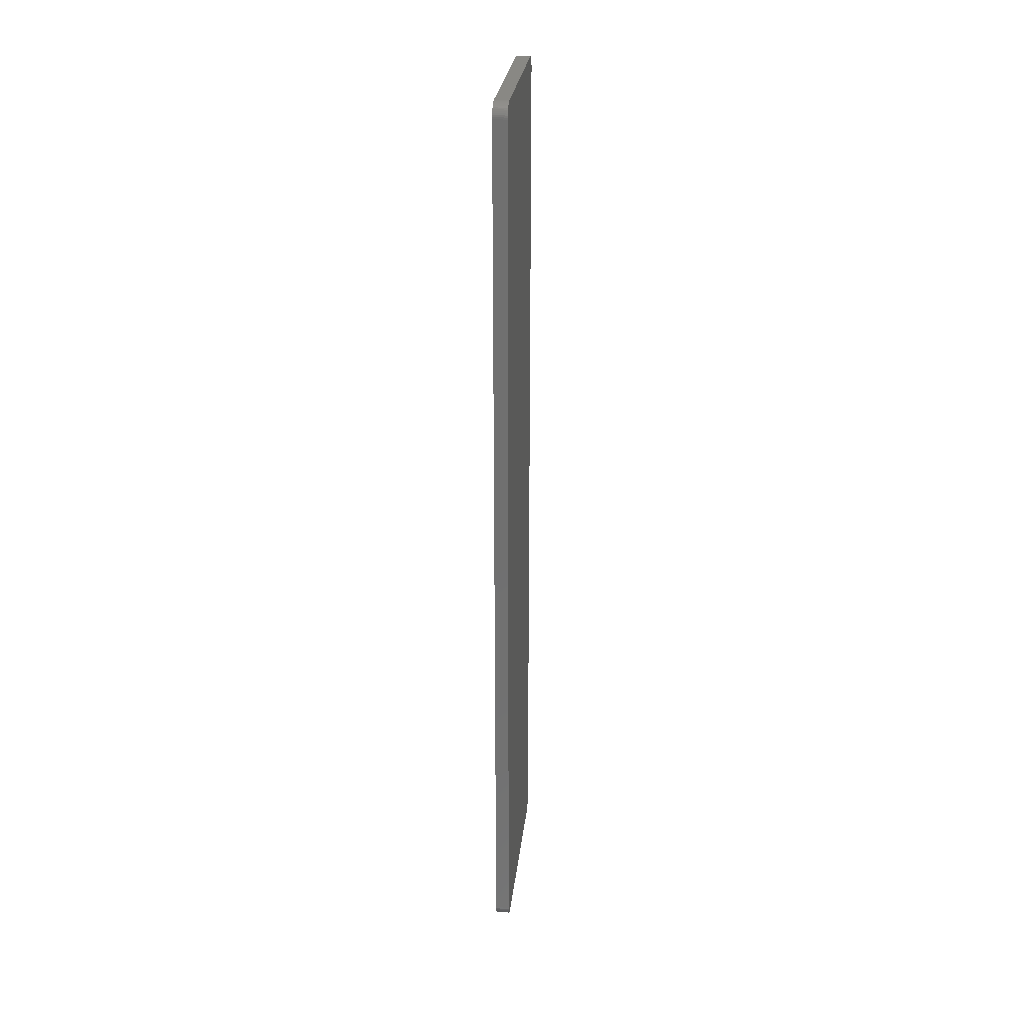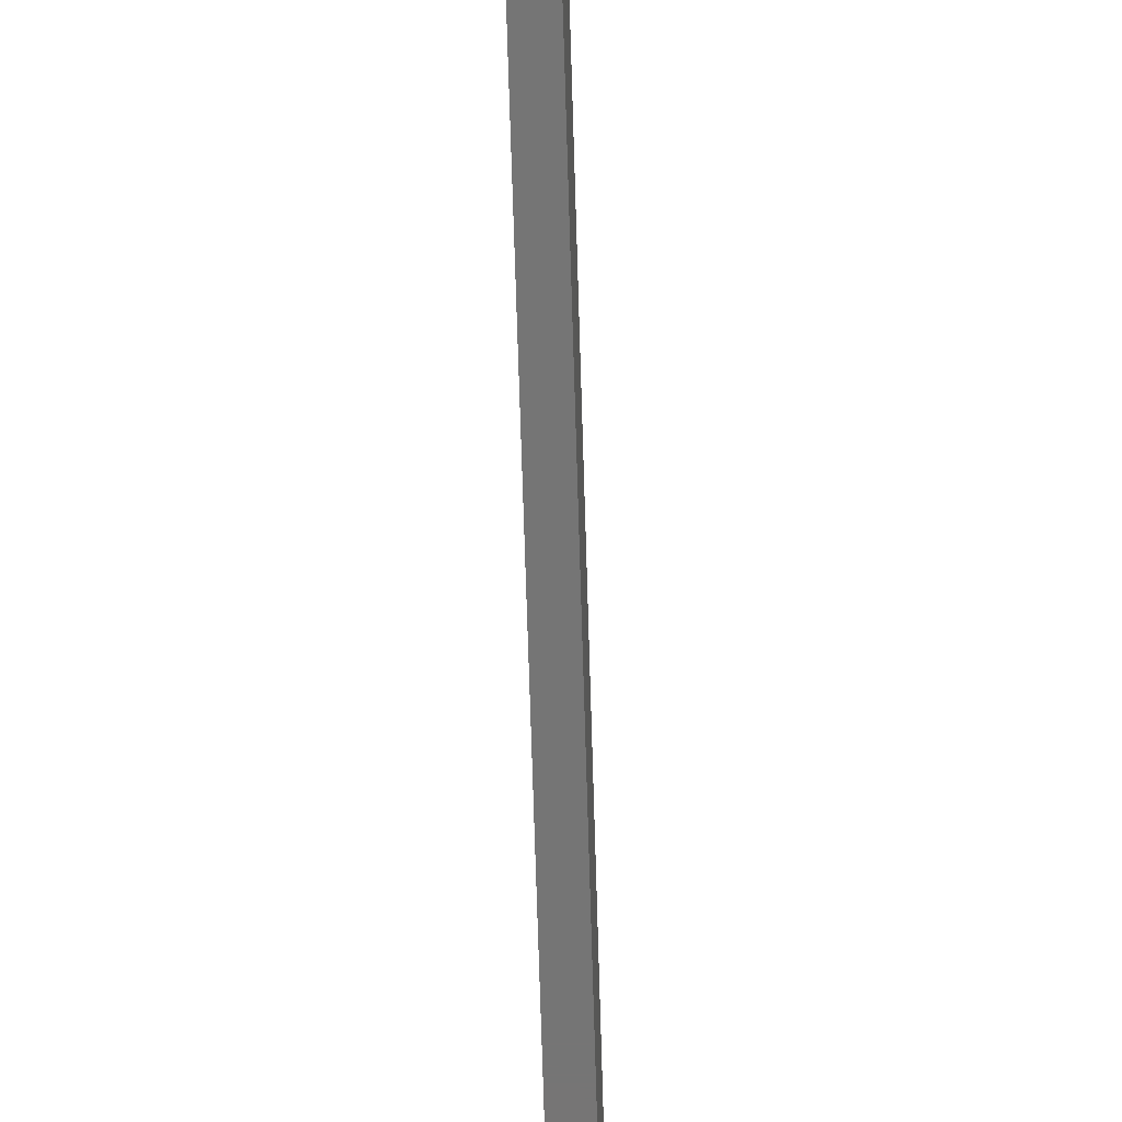
<metadata>
{"format":"stl","ext":"stl","renderer":"f3d","projection":"perspective","resolution":1024,"background":"white","views":[{"elev":26.7,"azim":-173.7,"up":"+Y"},{"elev":-67.6,"azim":1.7,"up":"+Z"}]}
</metadata>
<code>
# stl→obj: 392 verts, 780 faces
v 37.55 132.4 3.598
v 35.55 132.5 3.832
v 37.55 132.5 3.832
v 35.55 132.4 3.598
v 35.55 131 2.513
v 37.55 131.3 2.59
v 37.55 131 2.513
v 35.55 131.3 2.59
v 35.55 3.486 32.3
v 37.55 3.274 32.17
v 37.55 3.486 32.3
v 35.55 3.274 32.17
v 35.55 4.199 32.53
v 37.55 3.953 32.49
v 37.55 4.199 32.53
v 35.55 3.953 32.49
v 35.55 131.7 2.832
v 37.55 131.9 2.992
v 37.55 131.7 2.832
v 35.55 131.9 2.992
v 35.55 132.1 3.175
v 37.55 132.1 3.175
v 37.55 132.5 30.68
v 35.55 132.5 30.92
v 37.55 132.5 30.92
v 35.55 132.5 30.68
v 37.55 132.2 3.378
v 35.55 132.2 3.378
v 35.55 2.454 4.324
v 37.55 2.454 30.68
v 35.55 2.454 30.68
v 37.55 2.454 4.324
v 37.55 132.5 4.324
v 35.55 132.5 4.324
v 35.55 130.8 2.466
v 37.55 130.8 2.466
v 35.55 130.6 32.55
v 37.55 4.45 32.55
v 37.55 130.6 32.55
v 35.55 4.45 32.55
v 35.55 131.5 2.697
v 37.55 131.5 2.697
v 35.55 131.9 32.01
v 37.55 131.7 32.17
v 37.55 131.9 32.01
v 35.55 131.7 32.17
v 35.55 131 32.49
v 37.55 130.8 32.53
v 37.55 131 32.49
v 35.55 130.8 32.53
v 37.55 131.5 32.3
v 35.55 131.5 32.3
v 35.55 2.909 31.82
v 37.55 3.081 32.01
v 35.55 3.081 32.01
v 37.55 2.909 31.82
v 37.55 132.5 31.17
v 35.55 132.4 31.4
v 37.55 132.4 31.4
v 35.55 132.5 31.17
v 35.55 2.548 31.17
v 37.55 2.64 31.4
v 35.55 2.64 31.4
v 37.55 2.548 31.17
v 35.55 132.5 4.075
v 37.55 132.5 4.075
v 37.55 132.2 31.62
v 35.55 132.1 31.82
v 37.55 132.1 31.82
v 35.55 132.2 31.62
v 35.55 3.486 2.697
v 37.55 3.714 2.59
v 37.55 3.486 2.697
v 35.55 3.714 2.59
v 37.55 2.761 31.62
v 35.55 2.761 31.62
v 35.55 4.45 2.45
v 37.55 130.6 2.45
v 37.55 4.45 2.45
v 35.55 130.6 2.45
v 35.55 3.081 2.992
v 37.55 3.274 2.832
v 37.55 3.081 2.992
v 35.55 3.274 2.832
v 37.55 3.714 32.41
v 35.55 3.714 32.41
v 35.55 131.3 32.41
v 37.55 131.3 32.41
v 35.55 2.485 4.075
v 37.55 2.485 4.075
v 37.55 2.485 30.92
v 35.55 2.485 30.92
v 35.55 2.548 3.832
v 37.55 2.548 3.832
v 35.55 4.199 2.466
v 37.55 4.199 2.466
v 37.55 20.93 26.97
v 37.55 19.73 24.95
v 37.55 19.39 24.95
v 37.55 19.56 24.44
v 37.55 20.52 26.97
v 37.55 18.6 26.97
v 37.55 19.36 24.1
v 37.55 18.01 25.97
v 37.55 18.05 25.55
v 37.55 18.19 26.97
v 37.55 17.88 26.33
v 37.55 17.67 26.62
v 37.55 17.39 26.83
v 37.55 17.04 26.96
v 37.55 16.63 27.01
v 37.55 14.72 25.85
v 37.55 15.2 25.55
v 37.55 15.3 26.16
v 37.55 14.77 26.15
v 37.55 14.7 26.49
v 37.55 15.58 26.62
v 37.55 14.51 26.75
v 37.55 16.03 26.91
v 37.55 14.19 26.91
v 37.55 13.76 26.97
v 37.55 12.41 26.97
v 37.55 11.92 25.37
v 37.55 12.41 24.1
v 37.55 10.52 26.35
v 37.55 10.54 25.16
v 37.55 10.9 25.04
v 37.55 10.9 25.37
v 37.55 10.58 25.04
v 37.55 10.59 24.89
v 37.55 10.34 25.44
v 37.55 10.38 26.66
v 37.55 10.16 26.86
v 37.55 9.843 26.97
v 37.55 8.394 26.57
v 37.55 8.323 26.24
v 37.55 8.605 26.81
v 37.55 8.948 26.96
v 37.55 9.412 27.01
v 37.55 19.76 24.1
v 37.55 18.01 25.12
v 37.55 17.88 24.76
v 37.55 17.67 24.46
v 37.55 17.38 24.24
v 37.55 17.03 24.1
v 37.55 16.62 24.06
v 37.55 14.88 24.1
v 37.55 16.21 24.1
v 37.55 15.25 25.12
v 37.55 15.37 24.76
v 37.55 15.58 24.46
v 37.55 15.86 24.24
v 37.55 14.44 24.1
v 37.55 12.8 24.1
v 37.55 13.69 25.29
v 37.55 12.8 25.29
v 37.55 11.92 25.04
v 37.55 10.51 24.54
v 37.55 10.28 24.28
v 37.55 9.904 24.11
v 37.55 9.404 24.06
v 37.55 8.576 24.24
v 37.55 8.189 24.79
v 37.55 3.953 2.513
v 37.55 2.909 3.175
v 37.55 2.761 3.378
v 37.55 2.64 3.598
v 37.55 14.58 25.61
v 37.55 14.36 25.43
v 37.55 14.07 25.33
v 37.55 10.49 25.27
v 37.55 10.42 25.36
v 37.55 10.24 25.51
v 37.55 10.14 26.28
v 37.55 10.13 25.56
v 37.55 9.633 25.72
v 37.55 10.05 26.48
v 37.55 10.02 25.61
v 37.55 9.501 25.75
v 37.55 9.898 26.61
v 37.55 9.893 25.65
v 37.55 9.765 25.69
v 37.55 9.687 26.69
v 37.55 9.408 26.72
v 37.55 9.172 25.83
v 37.55 9.105 26.69
v 37.55 8.974 25.9
v 37.55 8.883 26.6
v 37.55 8.858 25.96
v 37.55 8.702 26.26
v 37.55 8.747 26.46
v 37.55 8.772 26.04
v 37.55 8.719 26.14
v 37.55 10.06 25.18
v 37.55 10.2 24.87
v 37.55 10.19 25
v 37.55 10.14 25.1
v 37.55 9.959 25.24
v 37.55 10.15 24.65
v 37.55 9.999 24.49
v 37.55 9.832 25.3
v 37.55 9.751 24.39
v 37.55 9.682 25.34
v 37.55 9.418 24.36
v 37.55 9.513 25.38
v 37.55 9.326 25.42
v 37.55 9.092 24.39
v 37.55 8.566 24.86
v 37.55 9.028 25.5
v 37.55 8.842 24.48
v 37.55 8.811 25.57
v 37.55 8.667 24.64
v 37.55 8.653 25.65
v 37.55 8.533 25.74
v 37.55 8.443 25.84
v 37.55 8.377 25.96
v 37.55 8.337 26.09
v 37.55 15.6 25.55
v 37.55 17.65 25.55
v 37.55 17.58 26.02
v 37.55 15.67 25.06
v 37.55 17.06 26.61
v 37.55 17.38 26.39
v 37.55 17.59 25.05
v 37.55 16.63 26.69
v 37.55 15.67 26.03
v 37.55 16.62 24.37
v 37.55 17.06 24.45
v 37.55 17.39 24.68
v 37.55 16.19 26.62
v 37.55 15.87 26.39
v 37.55 16.19 24.45
v 37.55 15.87 24.69
v 37.55 14.21 26.52
v 37.55 14.38 26.14
v 37.55 14.34 26.36
v 37.55 14.01 25.63
v 37.55 14 26.62
v 37.55 14.34 25.91
v 37.55 14.21 25.74
v 37.55 13.74 25.6
v 37.55 13.72 26.65
v 37.55 12.8 25.6
v 37.55 12.8 26.65
v 35.55 2.761 3.378
v 35.55 2.64 3.598
v 35.55 2.909 3.175
v 35.55 3.953 2.513
v 37.8 17.65 25.55
v 37.8 18.05 25.55
v 37.8 18.01 25.97
v 37.8 17.58 26.02
v 37.8 17.88 26.33
v 37.8 18.01 25.12
v 37.8 17.38 26.39
v 37.8 17.67 26.62
v 37.8 17.59 25.05
v 37.8 17.88 24.76
v 37.8 17.39 26.83
v 37.8 17.06 26.61
v 37.8 17.04 26.96
v 37.8 16.63 26.69
v 37.8 16.63 27.01
v 37.8 16.19 26.62
v 37.8 16.03 26.91
v 37.8 15.87 26.39
v 37.8 15.58 26.62
v 37.8 15.3 26.16
v 37.8 15.67 26.03
v 37.8 17.39 24.68
v 37.8 17.67 24.46
v 37.8 17.38 24.24
v 37.8 17.06 24.45
v 37.8 17.03 24.1
v 37.8 16.62 24.37
v 37.8 16.62 24.06
v 37.8 16.21 24.1
v 37.8 16.19 24.45
v 37.8 15.86 24.24
v 37.8 15.87 24.69
v 37.8 15.37 24.76
v 37.8 15.67 25.06
v 37.8 15.58 24.46
v 37.8 15.25 25.12
v 37.8 15.6 25.55
v 37.8 15.2 25.55
v 37.8 10.05 26.48
v 37.8 10.38 26.66
v 37.8 10.16 26.86
v 37.8 10.14 26.28
v 37.8 10.52 26.35
v 37.8 9.898 26.61
v 37.8 9.843 26.97
v 37.8 9.687 26.69
v 37.8 9.412 27.01
v 37.8 9.408 26.72
v 37.8 9.105 26.69
v 37.8 8.948 26.96
v 37.8 8.883 26.6
v 37.8 8.605 26.81
v 37.8 8.747 26.46
v 37.8 8.394 26.57
v 37.8 8.702 26.26
v 37.8 8.337 26.09
v 37.8 8.323 26.24
v 37.8 8.533 25.74
v 37.8 8.653 25.65
v 37.8 8.377 25.96
v 37.8 8.443 25.84
v 37.8 10.58 25.04
v 37.8 10.19 25
v 37.8 10.2 24.87
v 37.8 10.34 25.44
v 37.8 10.14 25.1
v 37.8 9.959 25.24
v 37.8 10.24 25.51
v 37.8 10.13 25.56
v 37.8 10.06 25.18
v 37.8 10.02 25.61
v 37.8 9.832 25.3
v 37.8 9.893 25.65
v 37.8 9.682 25.34
v 37.8 9.765 25.69
v 37.8 9.633 25.72
v 37.8 9.513 25.38
v 37.8 9.501 25.75
v 37.8 9.326 25.42
v 37.8 9.172 25.83
v 37.8 9.028 25.5
v 37.8 8.974 25.9
v 37.8 8.811 25.57
v 37.8 8.858 25.96
v 37.8 8.772 26.04
v 37.8 8.719 26.14
v 37.8 10.54 25.16
v 37.8 10.59 24.89
v 37.8 10.49 25.27
v 37.8 10.42 25.36
v 37.8 10.51 24.54
v 37.8 10.15 24.65
v 37.8 10.28 24.28
v 37.8 9.999 24.49
v 37.8 9.904 24.11
v 37.8 9.751 24.39
v 37.8 9.404 24.06
v 37.8 9.418 24.36
v 37.8 9.092 24.39
v 37.8 8.576 24.24
v 37.8 8.842 24.48
v 37.8 8.667 24.64
v 37.8 8.189 24.79
v 37.8 8.566 24.86
v 37.8 14.7 26.49
v 37.8 14.34 26.36
v 37.8 14.38 26.14
v 37.8 14.51 26.75
v 37.8 14.21 26.52
v 37.8 14.19 26.91
v 37.8 14 26.62
v 37.8 13.76 26.97
v 37.8 13.72 26.65
v 37.8 12.8 26.65
v 37.8 12.41 26.97
v 37.8 12.8 25.6
v 37.8 12.41 24.1
v 37.8 12.8 25.29
v 37.8 12.8 24.1
v 37.8 14.77 26.15
v 37.8 14.72 25.85
v 37.8 14.34 25.91
v 37.8 14.58 25.61
v 37.8 14.21 25.74
v 37.8 14.36 25.43
v 37.8 14.01 25.63
v 37.8 14.07 25.33
v 37.8 14.44 24.1
v 37.8 14.88 24.1
v 37.8 13.74 25.6
v 37.8 13.69 25.29
v 37.8 10.9 25.37
v 37.8 11.92 25.04
v 37.8 11.92 25.37
v 37.8 10.9 25.04
v 37.8 19.73 24.95
v 37.8 20.93 26.97
v 37.8 20.52 26.97
v 37.8 19.76 24.1
v 37.8 19.56 24.44
v 37.8 19.36 24.1
v 37.8 19.39 24.95
v 37.8 18.19 26.97
v 37.8 18.6 26.97
f 1 2 3
f 2 1 4
f 5 6 7
f 6 5 8
f 9 10 11
f 10 9 12
f 13 14 15
f 14 13 16
f 17 18 19
f 18 17 20
f 18 21 22
f 21 18 20
f 23 24 25
f 24 23 26
f 27 4 1
f 4 27 28
f 29 30 31
f 30 29 32
f 33 26 23
f 26 33 34
f 35 7 36
f 7 35 5
f 37 38 39
f 38 37 40
f 41 19 42
f 19 41 17
f 43 44 45
f 44 43 46
f 47 48 49
f 48 47 50
f 46 51 44
f 51 46 52
f 53 54 55
f 54 53 56
f 57 58 59
f 58 57 60
f 61 62 63
f 62 61 64
f 3 65 66
f 65 3 2
f 67 68 69
f 68 67 70
f 22 28 27
f 28 22 21
f 71 72 73
f 72 71 74
f 63 75 76
f 75 63 62
f 66 34 33
f 34 66 65
f 25 60 57
f 60 25 24
f 77 78 79
f 78 77 80
f 50 39 48
f 39 50 37
f 81 82 83
f 82 81 84
f 16 85 14
f 85 16 86
f 87 49 88
f 49 87 47
f 86 11 85
f 11 86 9
f 89 32 29
f 32 89 90
f 69 43 45
f 43 69 68
f 31 91 92
f 91 31 30
f 92 64 61
f 64 92 91
f 93 90 89
f 90 93 94
f 12 54 10
f 54 12 55
f 59 70 67
f 70 59 58
f 95 79 96
f 79 95 77
f 80 36 78
f 36 80 35
f 40 15 38
f 15 40 13
f 84 73 82
f 73 84 71
f 39 23 25
f 23 39 33
f 39 25 57
f 78 33 39
f 39 57 59
f 33 78 66
f 39 59 67
f 66 78 3
f 39 67 69
f 3 78 1
f 39 69 45
f 1 78 27
f 39 45 44
f 27 78 22
f 39 44 51
f 22 78 18
f 39 51 88
f 18 78 19
f 39 88 49
f 19 78 42
f 39 49 48
f 42 78 6
f 6 78 7
f 7 78 36
f 39 97 78
f 38 97 39
f 98 99 100
f 101 99 98
f 101 102 99
f 97 38 101
f 101 38 102
f 103 104 105
f 106 107 104
f 106 108 107
f 106 109 108
f 106 110 109
f 102 38 106
f 111 106 38
f 112 113 114
f 112 114 115
f 116 114 117
f 118 117 119
f 114 116 115
f 117 118 116
f 120 119 111
f 119 120 118
f 106 111 110
f 121 111 38
f 111 121 120
f 122 123 124
f 125 123 122
f 126 127 128
f 127 129 130
f 123 125 128
f 127 126 129
f 131 128 125
f 122 132 125
f 122 133 132
f 122 134 133
f 121 38 122
f 122 38 134
f 135 30 136
f 137 30 135
f 30 137 38
f 138 38 137
f 139 38 138
f 134 38 139
f 140 78 97
f 79 140 103
f 104 103 106
f 141 103 105
f 142 103 141
f 143 103 142
f 144 103 143
f 145 103 144
f 146 103 145
f 103 146 79
f 147 146 148
f 147 149 113
f 147 150 149
f 147 151 150
f 147 152 151
f 147 148 152
f 146 147 79
f 79 147 153
f 154 155 156
f 155 154 153
f 79 153 154
f 79 154 124
f 157 124 123
f 158 157 127
f 158 127 130
f 157 158 124
f 159 124 158
f 160 124 159
f 32 124 160
f 32 160 161
f 140 79 78
f 32 161 162
f 32 162 163
f 136 30 163
f 30 38 15
f 32 163 30
f 30 15 14
f 124 32 79
f 30 14 85
f 79 32 96
f 30 85 11
f 96 32 164
f 30 11 10
f 164 32 72
f 30 10 54
f 72 32 73
f 30 54 56
f 73 32 82
f 30 56 75
f 82 32 83
f 30 75 62
f 83 32 165
f 30 62 64
f 165 32 166
f 30 64 91
f 166 32 167
f 167 32 94
f 94 32 90
f 113 112 168
f 169 113 168
f 113 169 147
f 147 169 170
f 128 171 126
f 128 172 171
f 128 131 172
f 125 173 131
f 174 173 125
f 174 175 173
f 176 174 177
f 174 178 175
f 179 177 180
f 174 181 178
f 174 182 181
f 179 180 183
f 174 176 182
f 177 179 176
f 184 179 183
f 184 185 179
f 186 185 184
f 186 187 185
f 188 187 186
f 188 189 187
f 190 189 188
f 190 188 191
f 189 190 192
f 192 190 193
f 194 195 196
f 194 196 197
f 198 195 194
f 195 198 199
f 199 198 200
f 201 200 198
f 201 202 200
f 203 202 201
f 204 203 205
f 203 204 202
f 206 204 205
f 206 207 204
f 208 206 209
f 206 210 207
f 208 209 211
f 206 208 212
f 208 211 213
f 206 212 210
f 214 208 213
f 163 214 215
f 163 215 216
f 163 216 217
f 214 163 208
f 163 217 136
f 218 219 220
f 221 219 218
f 222 220 223
f 219 221 224
f 220 222 225
f 226 220 225
f 227 224 221
f 224 228 229
f 226 225 230
f 228 224 227
f 226 230 231
f 227 221 232
f 220 226 218
f 232 221 233
f 234 235 236
f 237 235 238
f 235 234 238
f 235 237 239
f 239 237 240
f 238 241 237
f 242 241 238
f 243 242 244
f 242 243 241
f 76 56 53
f 56 76 75
f 52 88 51
f 88 52 87
f 245 167 246
f 167 245 166
f 8 42 6
f 42 8 41
f 81 165 247
f 165 81 83
f 248 96 164
f 96 248 95
f 247 166 245
f 166 247 165
f 246 94 93
f 94 246 167
f 74 164 72
f 164 74 248
f 80 34 65
f 34 80 26
f 80 65 2
f 37 26 80
f 80 2 4
f 26 37 24
f 80 4 28
f 24 37 60
f 80 28 21
f 60 37 58
f 80 21 20
f 58 37 70
f 80 20 17
f 70 37 68
f 80 17 41
f 68 37 43
f 80 41 8
f 43 37 46
f 80 8 5
f 46 37 52
f 80 5 35
f 52 37 87
f 87 37 47
f 47 37 50
f 77 37 80
f 77 40 37
f 29 77 95
f 77 29 40
f 29 95 248
f 31 40 29
f 29 248 74
f 40 31 13
f 29 74 71
f 13 31 16
f 29 71 84
f 16 31 86
f 29 84 81
f 86 31 9
f 29 81 247
f 9 31 12
f 29 247 245
f 12 31 55
f 29 245 246
f 55 31 53
f 29 246 93
f 53 31 76
f 29 93 89
f 76 31 63
f 63 31 61
f 61 31 92
f 249 250 251
f 252 251 253
f 250 249 254
f 255 253 256
f 257 254 249
f 254 257 258
f 251 252 249
f 255 256 259
f 253 255 252
f 259 260 255
f 261 260 259
f 262 261 263
f 261 262 260
f 263 264 262
f 265 264 263
f 265 266 264
f 267 266 265
f 268 269 267
f 266 267 269
f 270 258 257
f 258 270 271
f 270 272 271
f 273 272 270
f 273 274 272
f 275 274 273
f 275 276 274
f 275 277 276
f 278 277 275
f 279 278 280
f 278 279 277
f 281 280 282
f 280 283 279
f 284 282 285
f 286 269 268
f 284 285 286
f 269 286 285
f 282 284 281
f 280 281 283
f 287 288 289
f 290 288 287
f 288 290 291
f 289 292 287
f 293 292 289
f 293 294 292
f 295 294 293
f 295 296 294
f 295 297 296
f 298 297 295
f 298 299 297
f 300 299 298
f 299 300 301
f 302 301 300
f 301 302 303
f 304 303 305
f 303 306 307
f 303 302 305
f 308 303 304
f 303 309 306
f 303 308 309
f 310 311 312
f 313 314 311
f 315 316 317
f 313 318 314
f 315 317 319
f 316 315 318
f 320 319 321
f 319 320 315
f 322 321 323
f 321 322 320
f 324 322 323
f 324 325 322
f 326 325 324
f 326 327 325
f 328 327 326
f 328 329 327
f 330 329 328
f 331 330 332
f 330 331 329
f 307 332 333
f 307 333 334
f 332 307 331
f 307 334 303
f 311 310 335
f 310 312 336
f 311 335 337
f 311 337 338
f 311 338 313
f 336 312 339
f 318 313 316
f 340 339 312
f 339 340 341
f 342 341 340
f 342 343 341
f 344 343 342
f 345 344 346
f 344 345 343
f 347 345 346
f 348 347 349
f 347 348 345
f 350 348 349
f 351 350 352
f 350 351 348
f 353 354 355
f 356 357 354
f 358 357 356
f 358 359 357
f 360 359 358
f 360 361 359
f 360 362 361
f 363 364 362
f 365 364 363
f 363 362 360
f 364 365 366
f 366 365 367
f 355 368 353
f 368 355 369
f 354 353 356
f 370 369 355
f 369 370 371
f 372 371 370
f 371 372 373
f 374 373 372
f 373 374 375
f 375 376 377
f 378 375 374
f 379 375 378
f 375 379 376
f 364 379 378
f 379 364 366
f 380 381 382
f 381 380 383
f 384 385 386
f 385 384 387
f 388 387 384
f 388 389 387
f 390 389 388
f 391 390 392
f 390 391 389
f 160 341 343
f 341 160 159
f 341 158 339
f 158 341 159
f 339 130 336
f 130 339 158
f 336 129 310
f 129 336 130
f 310 126 335
f 126 310 129
f 335 171 337
f 171 335 126
f 337 172 338
f 172 337 171
f 172 313 338
f 313 172 131
f 131 316 313
f 316 131 173
f 173 317 316
f 317 173 175
f 175 319 317
f 319 175 178
f 178 321 319
f 321 178 181
f 181 323 321
f 323 181 182
f 182 324 323
f 324 182 176
f 176 326 324
f 326 176 179
f 179 328 326
f 328 179 185
f 185 330 328
f 330 185 187
f 187 332 330
f 332 187 189
f 189 333 332
f 333 189 192
f 333 193 334
f 193 333 192
f 334 190 303
f 190 334 193
f 303 191 301
f 191 303 190
f 301 188 299
f 188 301 191
f 188 297 299
f 297 188 186
f 186 296 297
f 296 186 184
f 184 294 296
f 294 184 183
f 183 292 294
f 292 183 180
f 180 287 292
f 287 180 177
f 174 287 177
f 287 174 290
f 174 291 290
f 291 174 125
f 291 132 288
f 132 291 125
f 132 289 288
f 289 132 133
f 133 293 289
f 293 133 134
f 134 295 293
f 295 134 139
f 139 298 295
f 298 139 138
f 138 300 298
f 300 138 137
f 135 300 137
f 300 135 302
f 136 302 135
f 302 136 305
f 217 305 136
f 305 217 304
f 216 304 217
f 304 216 308
f 215 308 216
f 308 215 309
f 214 309 215
f 309 214 306
f 214 307 306
f 307 214 213
f 213 331 307
f 331 213 211
f 211 329 331
f 329 211 209
f 209 327 329
f 327 209 206
f 206 325 327
f 325 206 205
f 205 322 325
f 322 205 203
f 203 320 322
f 320 203 201
f 201 315 320
f 315 201 198
f 198 318 315
f 318 198 194
f 197 318 194
f 318 197 314
f 196 314 197
f 314 196 311
f 195 311 196
f 311 195 312
f 199 312 195
f 312 199 340
f 200 340 199
f 340 200 342
f 200 344 342
f 344 200 202
f 202 346 344
f 346 202 204
f 204 347 346
f 347 204 207
f 207 349 347
f 349 207 210
f 210 350 349
f 350 210 212
f 350 208 352
f 208 350 212
f 208 351 352
f 351 208 163
f 162 351 163
f 351 162 348
f 162 345 348
f 345 162 161
f 161 343 345
f 343 161 160
f 145 272 274
f 272 145 144
f 144 271 272
f 271 144 143
f 271 142 258
f 142 271 143
f 258 141 254
f 141 258 142
f 254 105 250
f 105 254 141
f 250 104 251
f 104 250 105
f 251 107 253
f 107 251 104
f 253 108 256
f 108 253 107
f 108 259 256
f 259 108 109
f 109 261 259
f 261 109 110
f 110 263 261
f 263 110 111
f 111 265 263
f 265 111 119
f 119 267 265
f 267 119 117
f 114 267 117
f 267 114 268
f 113 268 114
f 268 113 286
f 149 286 113
f 286 149 284
f 150 284 149
f 284 150 281
f 151 281 150
f 281 151 283
f 151 279 283
f 279 151 152
f 152 277 279
f 277 152 148
f 148 276 277
f 276 148 146
f 146 274 276
f 274 146 145
f 232 280 278
f 280 232 233
f 280 221 282
f 221 280 233
f 282 218 285
f 218 282 221
f 285 226 269
f 226 285 218
f 269 231 266
f 231 269 226
f 231 264 266
f 264 231 230
f 230 262 264
f 262 230 225
f 225 260 262
f 260 225 222
f 222 255 260
f 255 222 223
f 220 255 223
f 255 220 252
f 219 252 220
f 252 219 249
f 224 249 219
f 249 224 257
f 229 257 224
f 257 229 270
f 229 273 270
f 273 229 228
f 228 275 273
f 275 228 227
f 227 278 275
f 278 227 232
f 156 379 366
f 379 156 155
f 153 379 155
f 379 153 376
f 153 377 376
f 377 153 147
f 377 170 375
f 170 377 147
f 170 373 375
f 373 170 169
f 169 371 373
f 371 169 168
f 371 112 369
f 112 371 168
f 369 115 368
f 115 369 112
f 368 116 353
f 116 368 115
f 353 118 356
f 118 353 116
f 118 358 356
f 358 118 120
f 120 360 358
f 360 120 121
f 121 363 360
f 363 121 122
f 124 363 122
f 363 124 365
f 124 367 365
f 367 124 154
f 367 156 366
f 156 367 154
f 364 244 362
f 244 364 243
f 244 361 362
f 361 244 242
f 242 359 361
f 359 242 238
f 238 357 359
f 357 238 234
f 236 357 234
f 357 236 354
f 235 354 236
f 354 235 355
f 239 355 235
f 355 239 370
f 240 370 239
f 370 240 372
f 240 374 372
f 374 240 237
f 237 378 374
f 378 237 241
f 241 364 378
f 364 241 243
f 97 386 385
f 386 97 101
f 98 386 101
f 386 98 384
f 100 384 98
f 384 100 388
f 388 99 390
f 99 388 100
f 390 102 392
f 102 390 99
f 102 391 392
f 391 102 106
f 103 391 106
f 391 103 389
f 103 387 389
f 387 103 140
f 387 97 385
f 97 387 140
f 123 380 382
f 380 123 128
f 127 380 128
f 380 127 383
f 127 381 383
f 381 127 157
f 381 123 382
f 123 381 157

</code>
